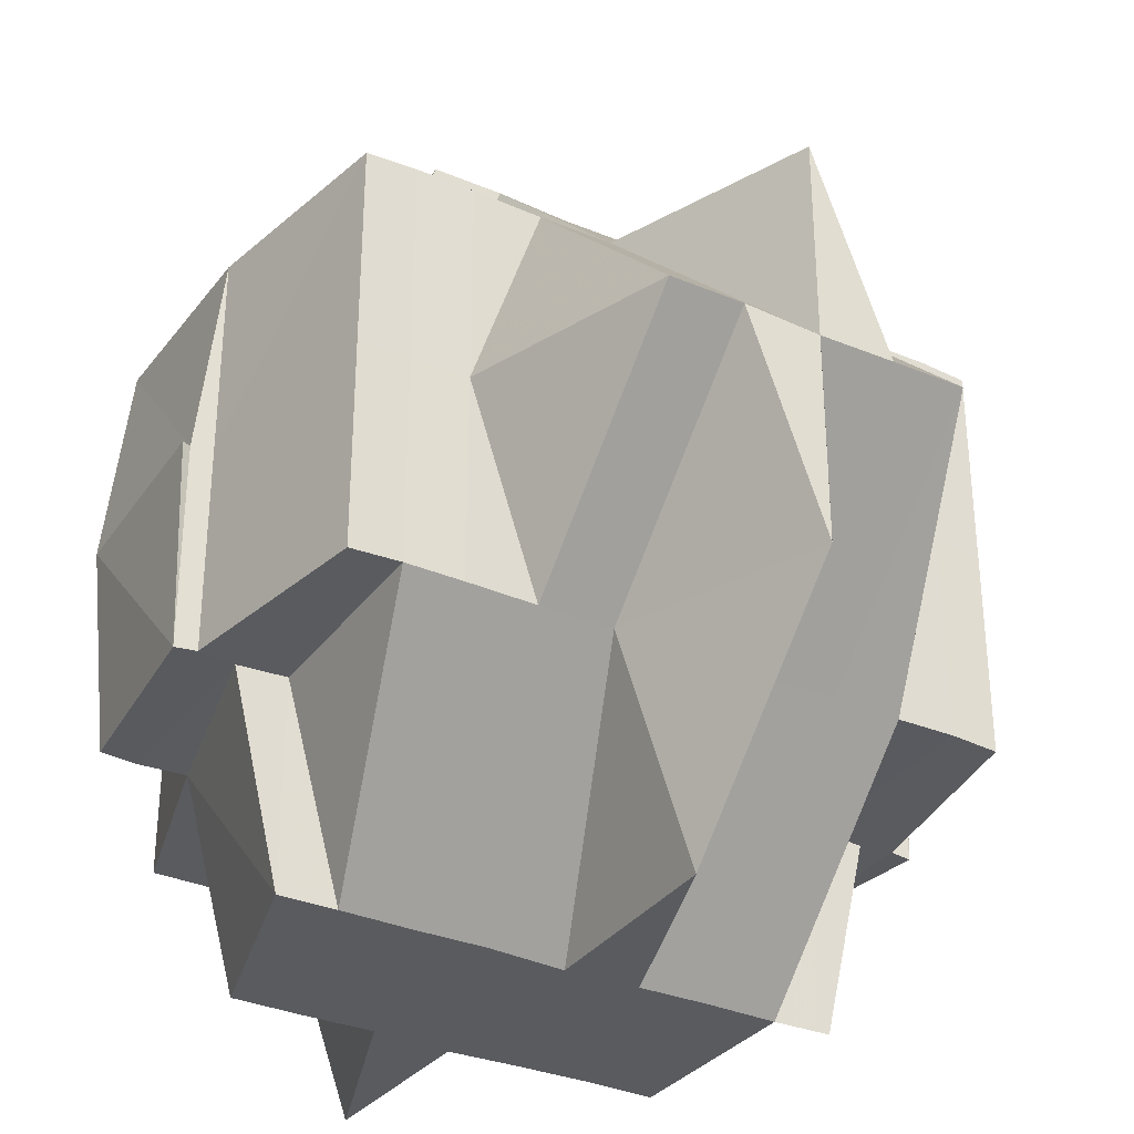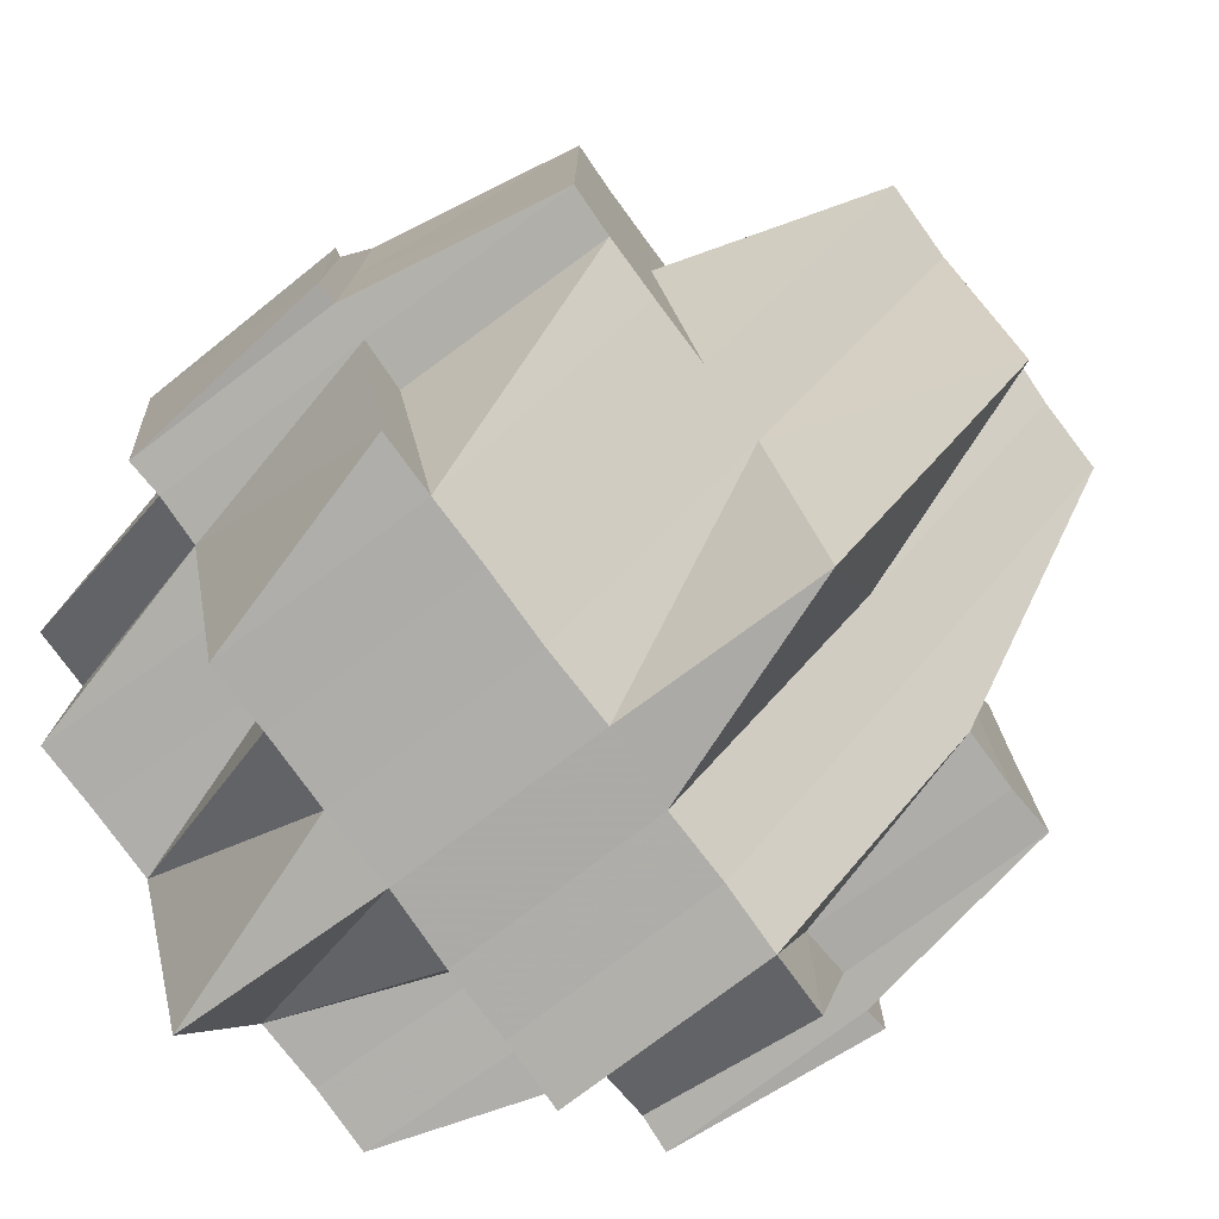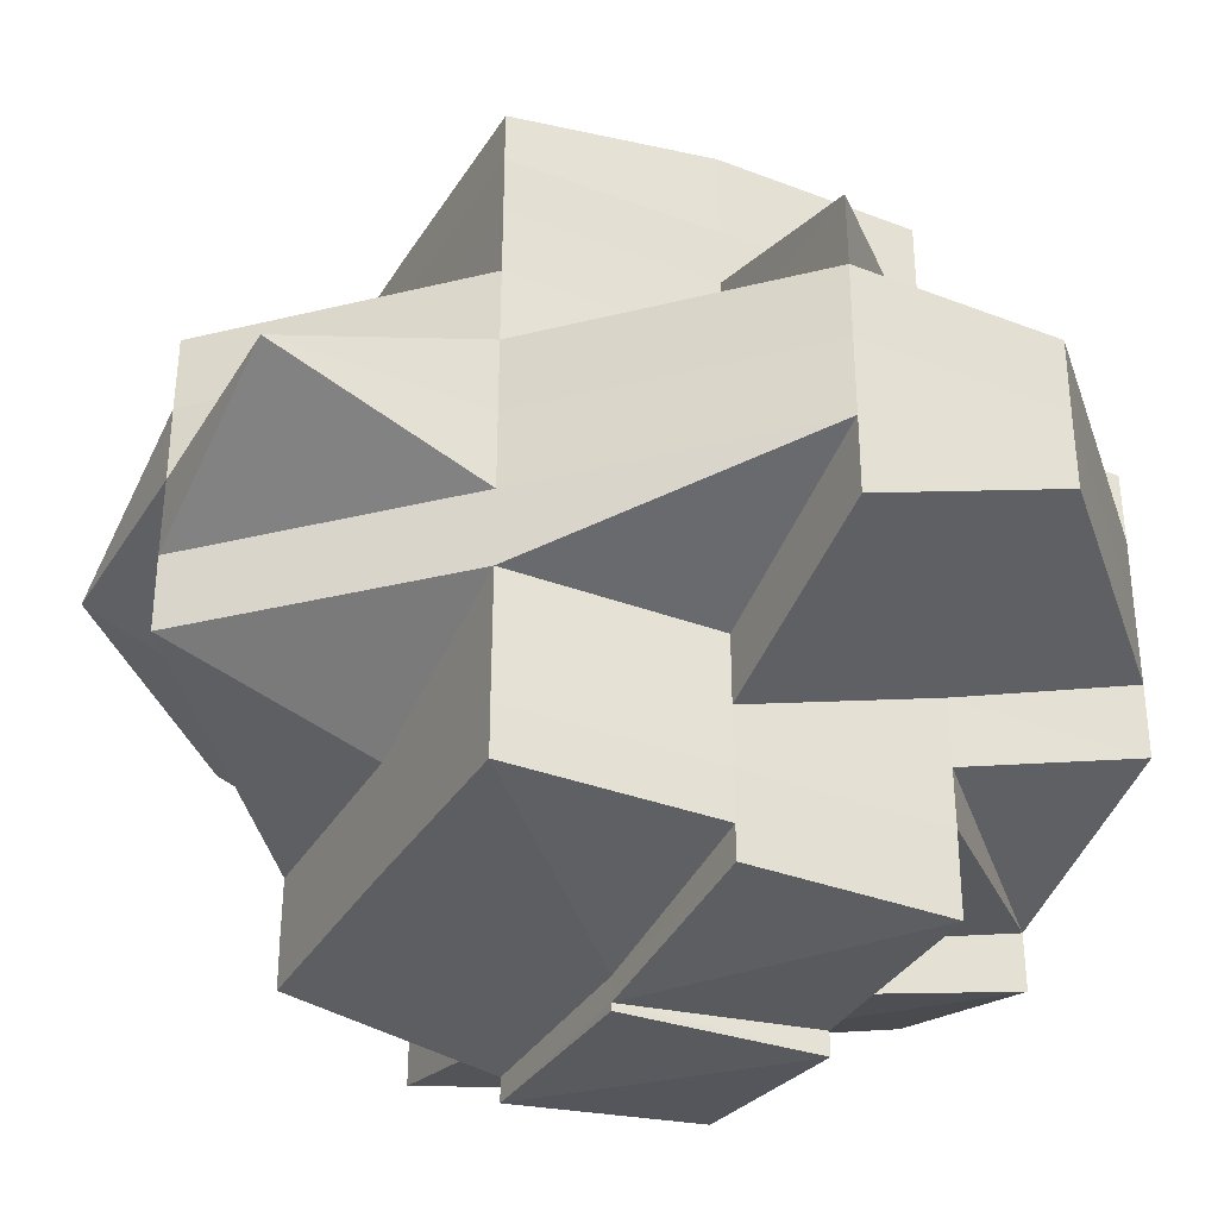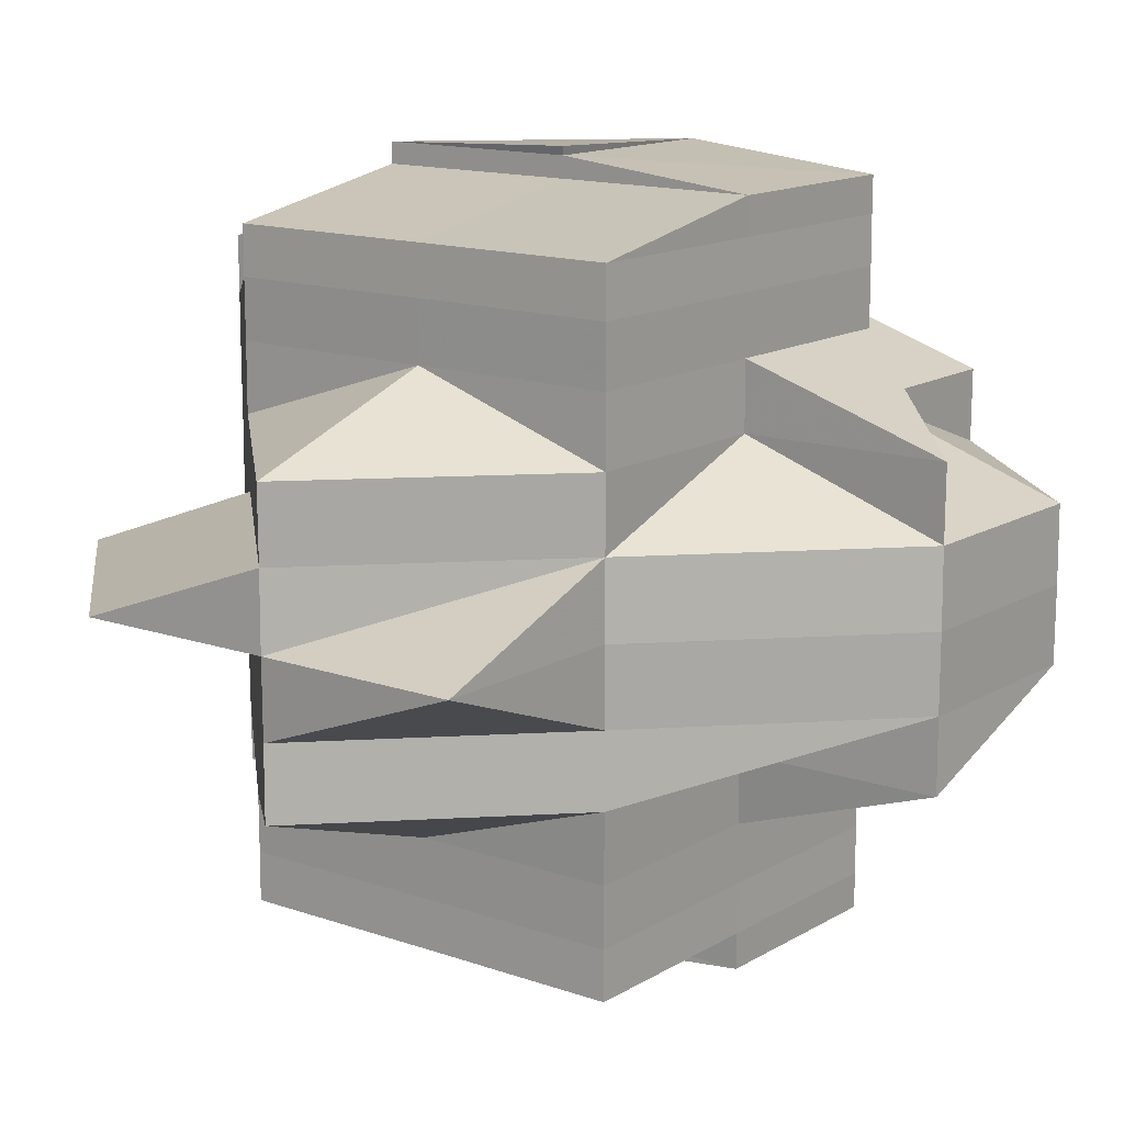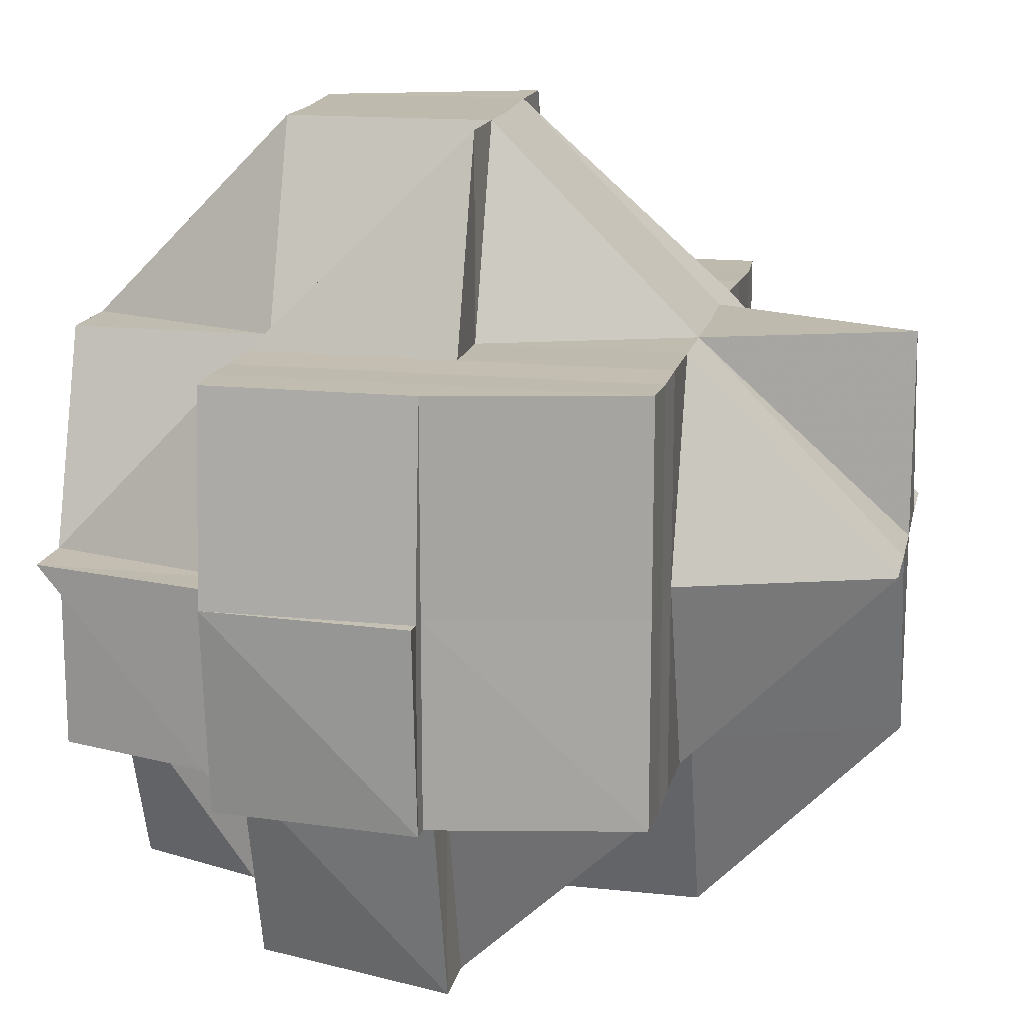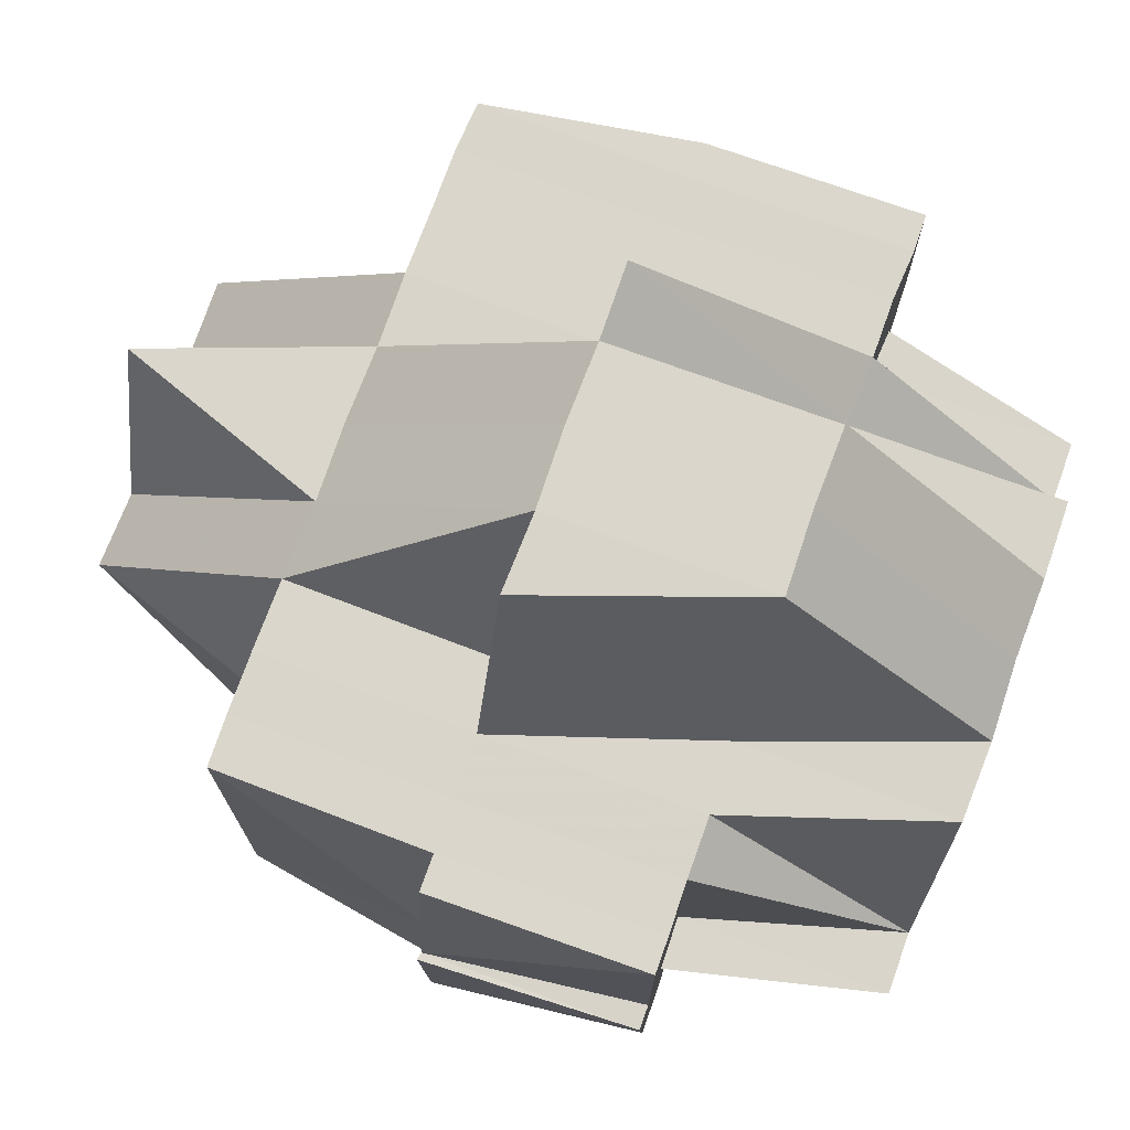
<metadata>
{"format":"obj","ext":"obj","renderer":"f3d","projection":"perspective","resolution":1024,"background":"white","views":[{"elev":-32.6,"azim":59.0,"up":"+Y"},{"elev":-77.6,"azim":36.4,"up":"+Y"},{"elev":-35.0,"azim":152.9,"up":"+Z"},{"elev":14.0,"azim":127.7,"up":"+Z"},{"elev":16.1,"azim":12.7,"up":"+Y"},{"elev":74.2,"azim":-159.9,"up":"+Y"}]}
</metadata>
<code>
o 3400
v 2157 1894 9.727
v 2157 1894 9.727
v 2157 1894 9.727
v 2157 1894 9.727
v 2157 1894 9.727
v 2157 1894 9.726
v 2157 1894 9.726
v 2157 1894 9.727
v 2157 1894 9.727
v 2157 1894 9.727
v 2157 1894 9.726
v 2157 1894 9.726
v 2157 1894 9.727
v 2157 1894 9.727
v 2157 1894 9.726
v 2157 1894 9.726
v 2157 1894 9.726
v 2157 1894 9.727
v 2157 1894 9.724
v 2157 1894 9.724
v 2157 1894 9.721
v 2157 1894 9.726
v 2157 1894 9.724
v 2157 1894 9.726
v 2157 1894 9.727
v 2157 1894 9.726
v 2157 1894 9.727
v 2157 1894 9.721
v 2157 1894 9.724
v 2157 1894 9.724
v 2157 1894 9.724
v 2157 1894 9.719
v 2157 1894 9.721
v 2157 1894 9.719
v 2157 1894 9.721
v 2157 1894 9.721
v 2157 1894 9.724
v 2157 1894 9.719
v 2157 1894 9.719
v 2157 1894 9.719
v 2157 1894 9.721
v 2157 1894 9.719
v 2157 1894 9.715
v 2157 1894 9.715
v 2157 1894 9.712
v 2157 1894 9.715
v 2157 1894 9.715
v 2157 1894 9.712
v 2157 1894 9.715
v 2157 1894 9.719
v 2157 1894 9.715
v 2157 1894 9.715
v 2157 1894 9.719
v 2157 1894 9.715
v 2157 1894 9.712
v 2157 1894 9.712
v 2157 1894 9.712
v 2157 1894 9.715
v 2157 1894 9.715
v 2157 1894 9.719
v 2157 1894 9.719
v 2157 1894 9.721
v 2157 1894 9.715
v 2157 1894 9.712
v 2157 1894 9.719
v 2157 1894 9.719
v 2157 1894 9.712
v 2157 1894 9.708
v 2157 1894 9.708
v 2157 1894 9.712
v 2157 1894 9.704
v 2157 1894 9.708
v 2157 1894 9.704
v 2157 1894 9.708
v 2157 1894 9.704
v 2157 1894 9.708
v 2157 1894 9.704
v 2157 1894 9.712
v 2157 1894 9.704
v 2157 1894 9.701
v 2157 1894 9.715
v 2157 1894 9.708
v 2157 1894 9.715
v 2157 1894 9.712
v 2157 1894 9.719
v 2157 1894 9.719
v 2157 1894 9.719
v 2157 1894 9.721
v 2157 1894 9.719
v 2157 1894 9.721
v 2157 1894 9.721
v 2157 1894 9.724
v 2157 1894 9.721
v 2157 1894 9.721
v 2157 1894 9.724
v 2157 1894 9.721
v 2157 1894 9.719
v 2157 1894 9.724
v 2157 1894 9.726
v 2157 1894 9.726
v 2157 1894 9.724
v 2157 1894 9.724
v 2157 1894 9.726
v 2157 1894 9.721
v 2157 1894 9.721
v 2157 1894 9.726
v 2157 1894 9.727
v 2157 1894 9.724
v 2157 1894 9.724
v 2157 1894 9.726
v 2157 1894 9.724
v 2157 1894 9.726
v 2157 1894 9.726
v 2157 1894 9.724
v 2157 1894 9.726
v 2157 1894 9.721
v 2157 1894 9.724
v 2157 1894 9.724
v 2157 1894 9.726
v 2157 1894 9.724
v 2157 1894 9.719
v 2157 1894 9.721
v 2157 1894 9.721
v 2157 1894 9.721
v 2157 1894 9.715
v 2157 1894 9.719
v 2157 1894 9.719
v 2157 1894 9.719
v 2157 1894 9.721
v 2157 1894 9.721
v 2157 1894 9.724
v 2157 1894 9.724
v 2157 1894 9.721
v 2157 1894 9.724
v 2157 1894 9.721
v 2157 1894 9.719
v 2157 1894 9.721
v 2157 1894 9.719
v 2157 1894 9.715
v 2157 1894 9.721
v 2157 1894 9.724
v 2157 1894 9.721
v 2157 1894 9.719
v 2157 1894 9.724
v 2157 1894 9.724
v 2157 1894 9.719
v 2157 1894 9.719
v 2157 1894 9.719
v 2157 1894 9.715
v 2157 1894 9.715
v 2157 1894 9.715
v 2157 1894 9.712
v 2157 1894 9.715
v 2157 1894 9.715
v 2157 1894 9.712
v 2157 1894 9.708
v 2157 1894 9.704
v 2157 1894 9.715
v 2157 1894 9.719
v 2157 1894 9.715
v 2157 1894 9.712
v 2157 1894 9.708
v 2157 1894 9.704
v 2157 1894 9.701
v 2157 1894 9.708
v 2157 1894 9.708
v 2157 1894 9.701
v 2157 1894 9.704
v 2157 1894 9.701
v 2157 1894 9.697
v 2157 1894 9.701
v 2157 1894 9.704
v 2157 1894 9.697
v 2157 1894 9.697
v 2157 1894 9.697
v 2157 1894 9.695
v 2157 1894 9.701
v 2157 1894 9.701
v 2157 1894 9.712
v 2157 1894 9.715
v 2157 1894 9.708
v 2157 1894 9.704
v 2157 1894 9.704
v 2157 1894 9.701
v 2157 1894 9.704
v 2157 1894 9.701
v 2157 1894 9.697
v 2157 1894 9.695
v 2157 1894 9.697
v 2157 1894 9.697
v 2157 1894 9.708
v 2157 1894 9.708
v 2157 1894 9.701
v 2157 1894 9.697
v 2157 1894 9.695
v 2157 1894 9.695
v 2157 1894 9.697
v 2157 1894 9.695
v 2157 1894 9.697
v 2157 1894 9.701
v 2157 1894 9.704
v 2157 1894 9.701
v 2157 1894 9.704
v 2157 1894 9.697
v 2157 1894 9.708
v 2157 1894 9.708
v 2157 1894 9.708
v 2157 1894 9.704
v 2157 1894 9.712
v 2157 1894 9.708
v 2157 1894 9.712
v 2157 1894 9.712
v 2157 1894 9.715
v 2157 1894 9.712
v 2157 1894 9.715
v 2157 1894 9.715
v 2157 1894 9.719
v 2157 1894 9.712
v 2157 1894 9.708
v 2157 1894 9.708
v 2157 1894 9.712
v 2157 1894 9.708
v 2157 1894 9.704
v 2157 1894 9.701
v 2157 1894 9.704
v 2157 1894 9.701
v 2157 1894 9.701
v 2157 1894 9.704
v 2157 1894 9.697
v 2157 1894 9.697
v 2157 1894 9.695
v 2157 1894 9.697
v 2157 1894 9.695
v 2157 1894 9.692
v 2157 1894 9.692
v 2157 1894 9.695
v 2157 1894 9.695
v 2157 1894 9.692
v 2157 1894 9.692
v 2157 1894 9.695
v 2157 1894 9.697
v 2157 1894 9.701
v 2157 1894 9.692
v 2157 1894 9.695
v 2157 1894 9.695
v 2157 1894 9.697
v 2157 1894 9.697
v 2157 1894 9.695
v 2157 1894 9.701
v 2157 1894 9.701
v 2157 1894 9.692
v 2157 1894 9.692
v 2157 1894 9.69
v 2157 1894 9.692
v 2157 1894 9.69
v 2157 1894 9.692
v 2157 1894 9.692
v 2157 1894 9.695
v 2157 1894 9.695
v 2157 1894 9.692
v 2157 1894 9.695
v 2157 1894 9.697
v 2157 1894 9.697
v 2157 1894 9.697
v 2157 1894 9.701
v 2157 1894 9.701
v 2157 1894 9.701
v 2157 1894 9.704
v 2157 1894 9.701
v 2157 1894 9.701
v 2157 1894 9.697
v 2157 1894 9.701
v 2157 1894 9.701
v 2157 1894 9.697
v 2157 1894 9.704
v 2157 1894 9.704
v 2157 1894 9.701
v 2157 1894 9.708
v 2157 1894 9.712
v 2157 1894 9.721
v 2157 1894 9.721
v 2157 1894 9.724
v 2157 1894 9.721
v 2157 1894 9.719
v 2157 1894 9.715
v 2157 1894 9.715
v 2157 1894 9.719
v 2157 1894 9.701
v 2157 1894 9.701
v 2157 1894 9.704
v 2157 1894 9.701
v 2157 1894 9.697
v 2157 1894 9.697
v 2157 1894 9.697
v 2157 1894 9.701
v 2157 1894 9.695
v 2157 1894 9.697
v 2157 1894 9.695
v 2157 1894 9.692
v 2157 1894 9.695
v 2157 1894 9.695
v 2157 1894 9.695
v 2157 1894 9.697
v 2157 1894 9.692
v 2157 1894 9.69
v 2157 1894 9.69
v 2157 1894 9.69
v 2157 1894 9.689
v 2157 1894 9.69
v 2157 1894 9.692
v 2157 1894 9.692
v 2157 1894 9.692
v 2157 1894 9.695
v 2157 1894 9.695
v 2157 1894 9.697
v 2157 1894 9.695
v 2157 1894 9.692
v 2157 1894 9.695
v 2157 1894 9.692
v 2157 1894 9.695
v 2157 1894 9.692
v 2157 1894 9.692
v 2157 1894 9.695
v 2157 1894 9.695
v 2157 1894 9.692
v 2157 1894 9.695
v 2157 1894 9.692
v 2157 1894 9.692
v 2157 1894 9.69
v 2157 1894 9.69
v 2157 1894 9.689
v 2157 1894 9.692
v 2157 1894 9.69
v 2157 1894 9.69
v 2157 1894 9.692
v 2157 1894 9.69
v 2157 1894 9.692
v 2157 1894 9.692
v 2157 1894 9.69
v 2157 1894 9.69
v 2157 1894 9.69
v 2157 1894 9.692
v 2157 1894 9.69
v 2157 1894 9.69
v 2157 1894 9.689
v 2157 1894 9.69
v 2157 1894 9.689
v 2157 1894 9.689
v 2157 1894 9.689
v 2157 1894 9.689
v 2157 1894 9.689
v 2157 1894 9.689
v 2157 1894 9.689
v 2157 1894 9.69
v 2157 1894 9.69
v 2157 1894 9.69
v 2157 1894 9.689
v 2157 1894 9.689
v 2157 1894 9.689
v 2157 1894 9.69
f 1 2 3
f 4 5 3
f 6 7 5
f 8 9 3
f 10 11 9
f 12 6 13
f 14 12 13
f 15 16 8
f 16 17 18
f 16 19 17
f 20 21 19
f 22 23 16
f 24 22 25
f 25 26 27
f 23 28 29
f 30 29 16
f 29 31 16
f 28 32 33
f 33 34 35
f 36 35 37
f 38 39 33
f 39 40 41
f 42 43 38
f 38 44 39
f 43 45 44
f 46 44 38
f 44 47 34
f 44 48 47
f 39 49 50
f 49 51 40
f 52 49 53
f 54 55 49
f 56 57 51
f 49 56 58
f 58 59 60
f 61 60 62
f 63 64 59
f 65 63 66
f 67 56 49
f 67 68 56
f 68 69 56
f 56 69 70
f 68 71 69
f 69 72 70
f 72 73 74
f 71 75 69
f 69 75 72
f 72 76 70
f 75 77 72
f 70 76 78
f 79 80 75
f 70 78 81
f 76 82 78
f 83 84 81
f 85 83 86
f 87 86 88
f 86 89 90
f 91 90 92
f 91 86 93
f 94 91 95
f 96 97 91
f 31 91 98
f 31 98 99
f 100 101 99
f 98 102 103
f 104 105 102
f 106 103 107
f 108 109 110
f 111 108 110
f 112 111 113
f 113 114 115
f 109 116 117
f 117 118 26
f 119 117 15
f 120 117 119
f 116 121 122
f 122 123 118
f 117 122 30
f 124 122 117
f 121 125 126
f 126 127 123
f 128 126 122
f 122 126 129
f 129 130 131
f 132 133 120
f 134 135 132
f 133 136 124
f 133 137 114
f 136 138 137
f 136 139 138
f 140 133 141
f 142 143 140
f 144 142 145
f 140 146 133
f 146 136 133
f 147 146 140
f 148 149 147
f 147 150 146
f 81 150 147
f 81 78 150
f 150 151 146
f 146 151 136
f 78 152 150
f 150 152 151
f 78 82 152
f 151 153 136
f 153 154 136
f 151 155 153
f 152 155 151
f 156 157 82
f 154 158 159
f 160 161 154
f 82 162 152
f 152 162 155
f 82 163 162
f 77 163 82
f 77 164 163
f 165 166 155
f 167 164 168
f 169 170 164
f 164 171 172
f 173 174 171
f 175 176 174
f 177 175 178
f 155 179 180
f 162 181 155
f 162 182 181
f 163 182 162
f 182 183 181
f 178 184 182
f 182 184 183
f 185 186 182
f 186 187 184
f 187 188 189
f 190 189 184
f 191 183 192
f 184 189 193
f 184 193 183
f 189 194 193
f 189 195 194
f 196 195 197
f 195 198 199
f 193 200 201
f 193 194 202
f 183 193 203
f 194 204 202
f 183 203 205
f 206 183 205
f 205 203 207
f 203 208 207
f 206 205 209
f 155 206 209
f 205 210 211
f 209 205 212
f 209 212 154
f 154 212 213
f 213 214 215
f 216 215 217
f 212 218 213
f 212 219 218
f 220 219 221
f 219 222 218
f 207 208 219
f 219 208 222
f 223 224 208
f 208 225 222
f 208 226 225
f 202 226 208
f 202 204 226
f 226 227 228
f 229 230 227
f 204 231 229
f 232 233 204
f 233 234 231
f 234 235 231
f 236 231 204
f 237 238 236
f 235 239 240
f 231 240 241
f 204 241 242
f 231 243 244
f 244 245 246
f 247 248 246
f 249 247 250
f 248 251 245
f 251 252 245
f 252 253 254
f 253 255 256
f 257 256 258
f 245 257 259
f 254 260 261
f 259 261 262
f 245 259 263
f 246 245 263
f 263 259 264
f 246 263 265
f 263 264 266
f 265 263 266
f 265 267 268
f 266 264 269
f 269 264 270
f 266 269 75
f 75 269 77
f 264 271 272
f 269 272 73
f 273 274 265
f 275 273 276
f 277 265 276
f 276 265 71
f 276 71 68
f 278 276 68
f 225 276 278
f 278 68 67
f 222 225 278
f 279 278 67
f 222 278 279
f 279 67 44
f 218 222 279
f 218 279 44
f 280 281 282
f 283 284 281
f 285 286 287
f 288 289 290
f 291 292 289
f 293 294 295
f 293 296 294
f 297 298 293
f 298 299 300
f 301 300 293
f 300 302 303
f 300 304 302
f 305 306 304
f 307 308 306
f 309 307 310
f 311 312 300
f 311 305 312
f 254 305 311
f 313 314 315
f 316 317 314
f 318 319 320
f 321 322 323
f 324 325 326
f 327 328 198
f 327 329 328
f 330 331 329
f 332 330 327
f 333 334 327
f 335 336 337
f 338 336 335
f 339 340 338
f 337 341 342
f 343 344 342
f 336 345 344
f 346 347 343
f 348 347 346
f 349 350 345
f 351 350 352
f 353 352 354
f 355 345 356
f 357 358 356
f 359 350 358
f 360 359 355

</code>
